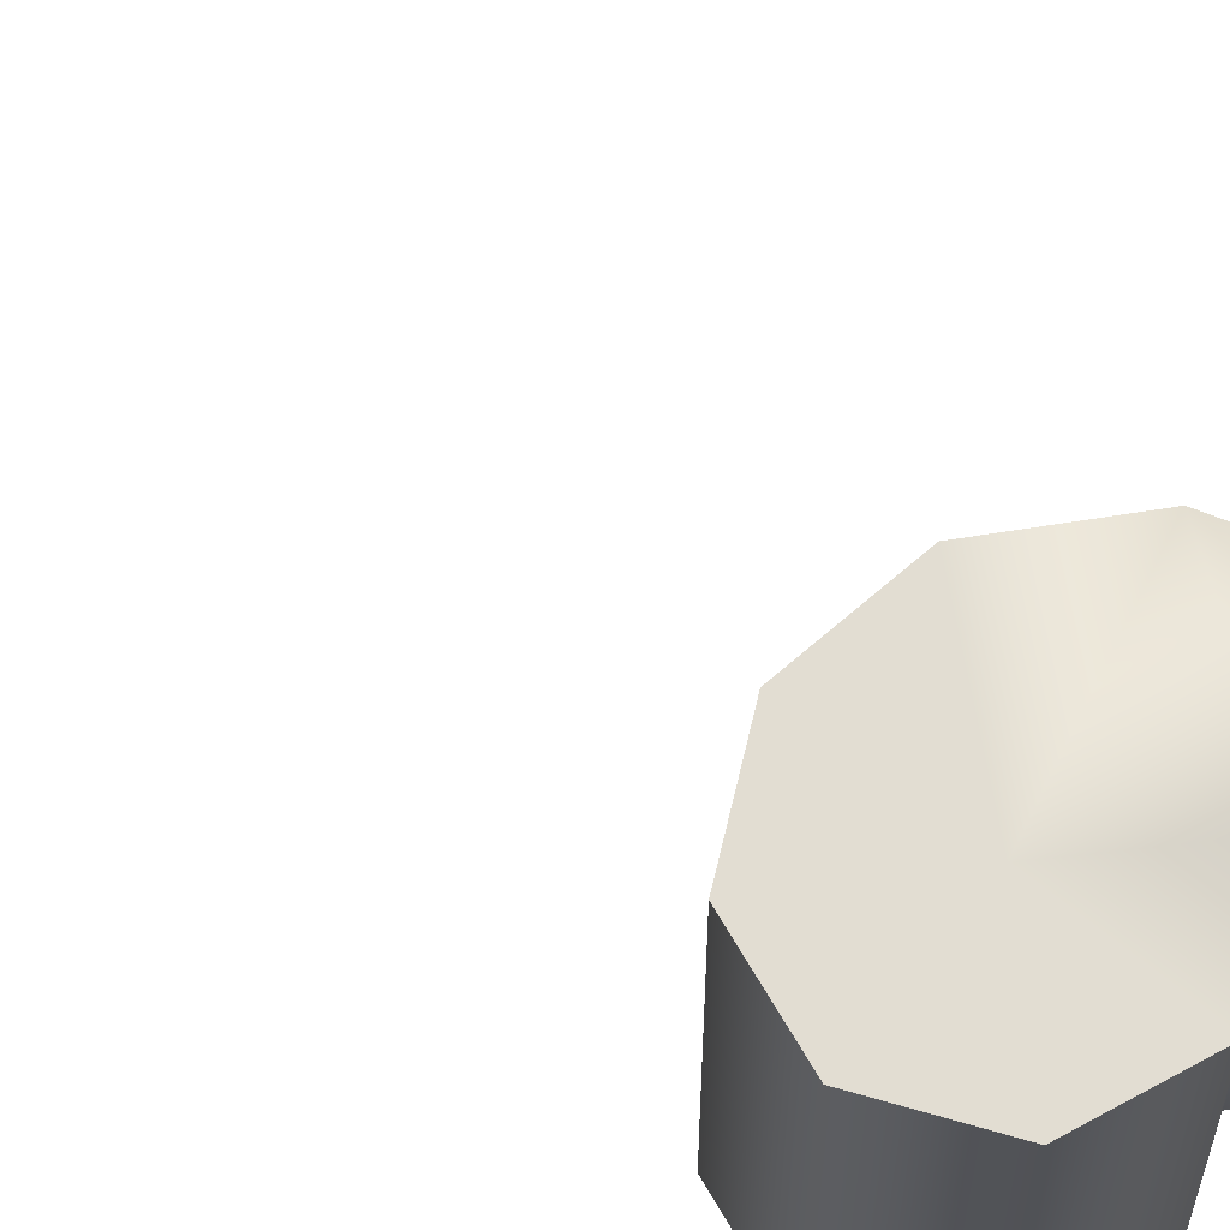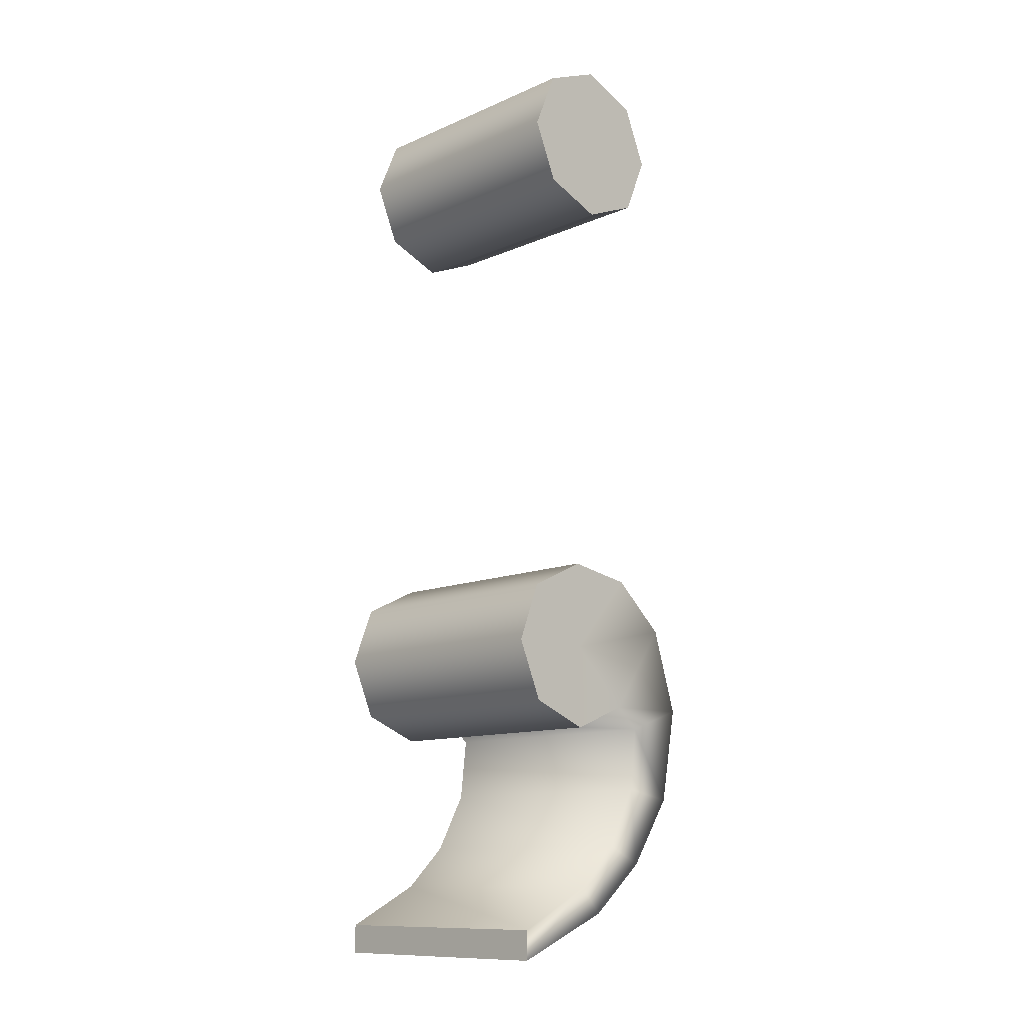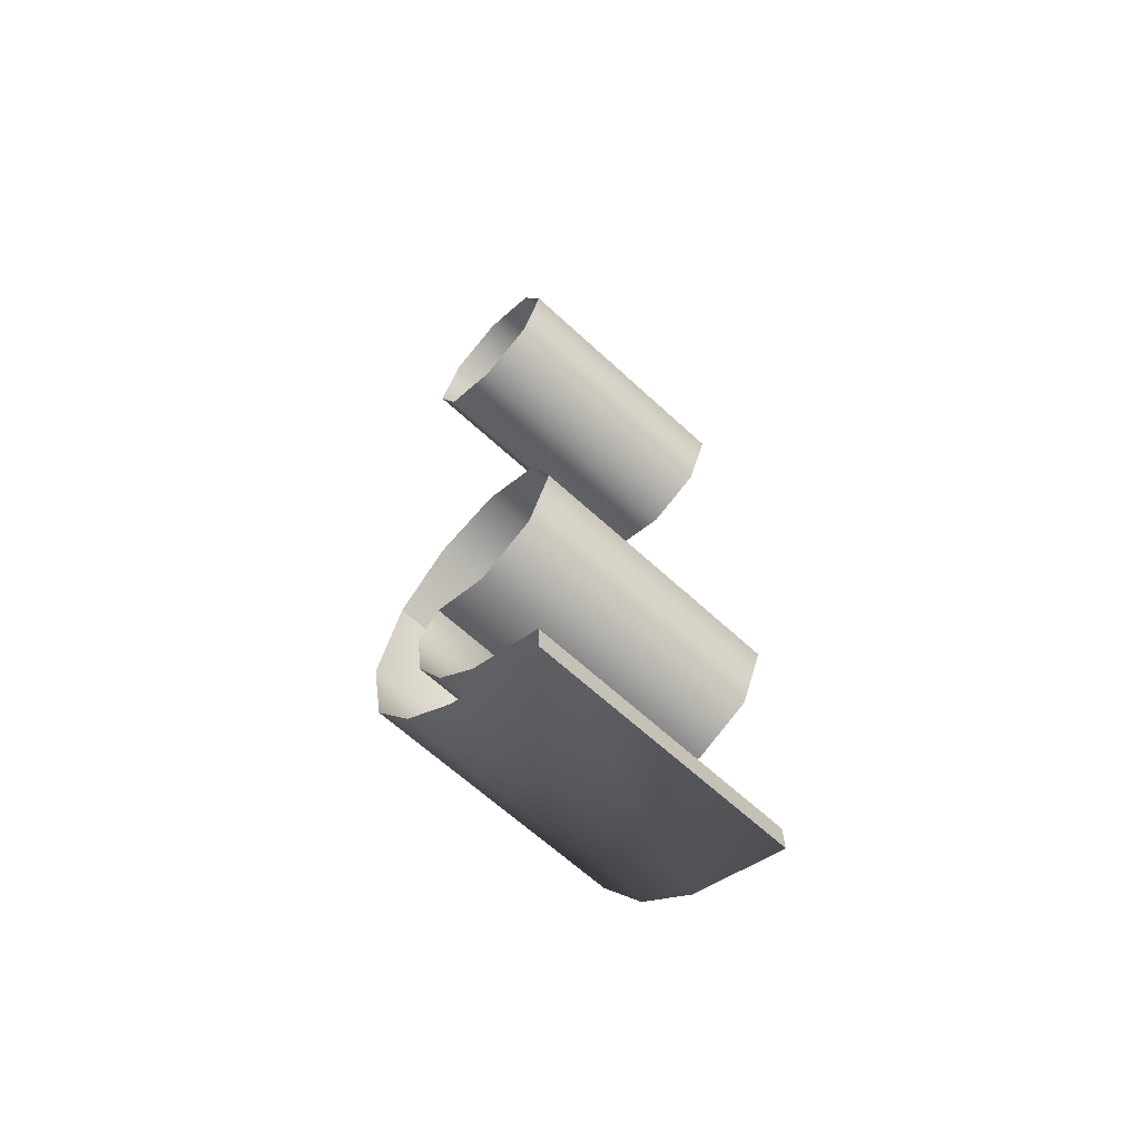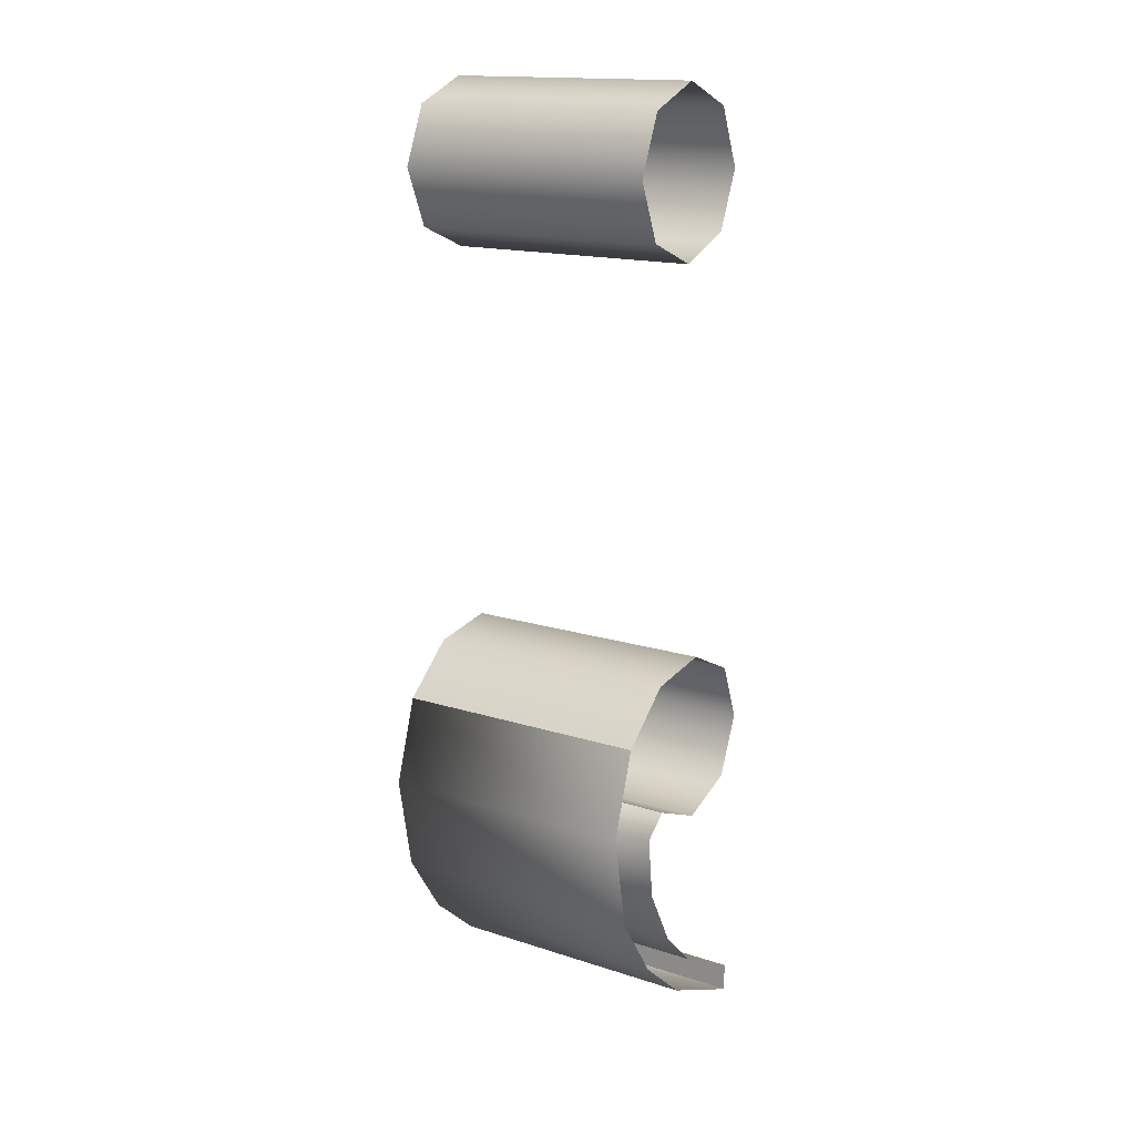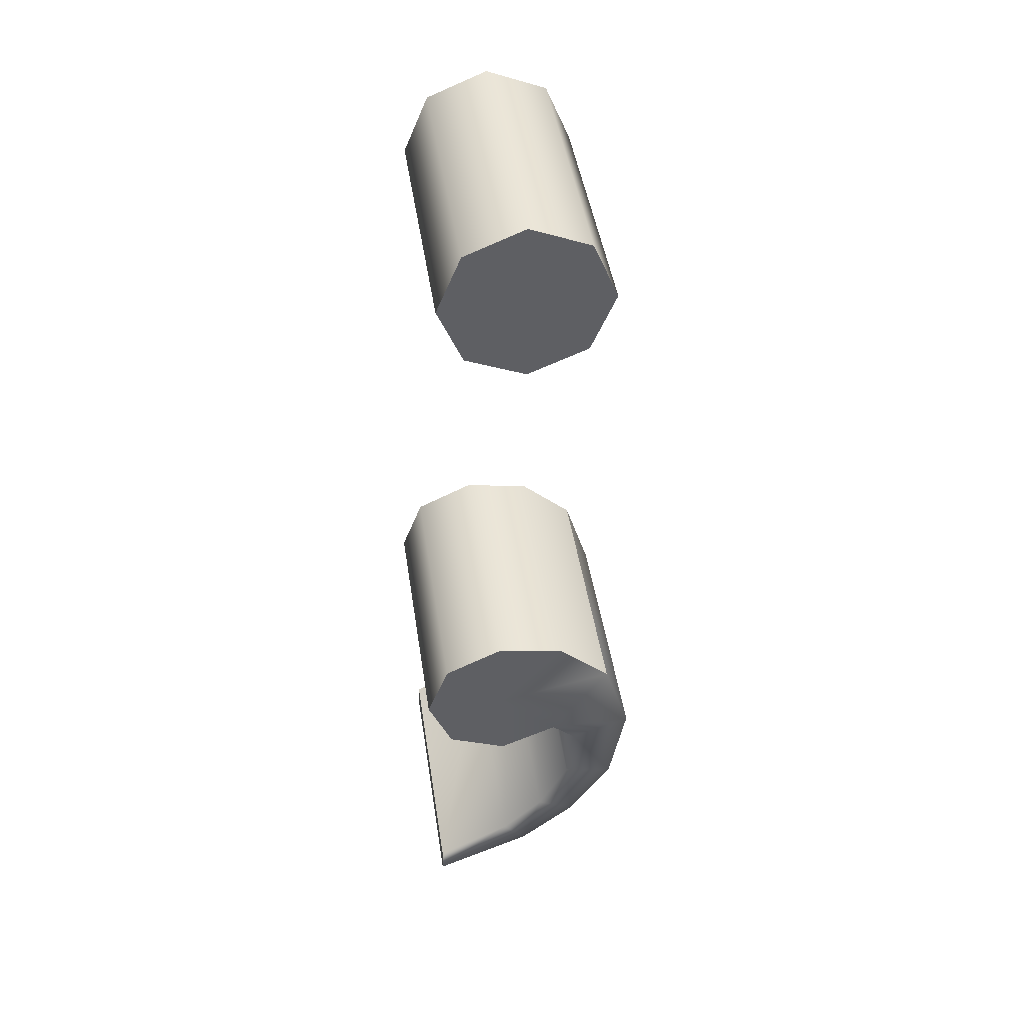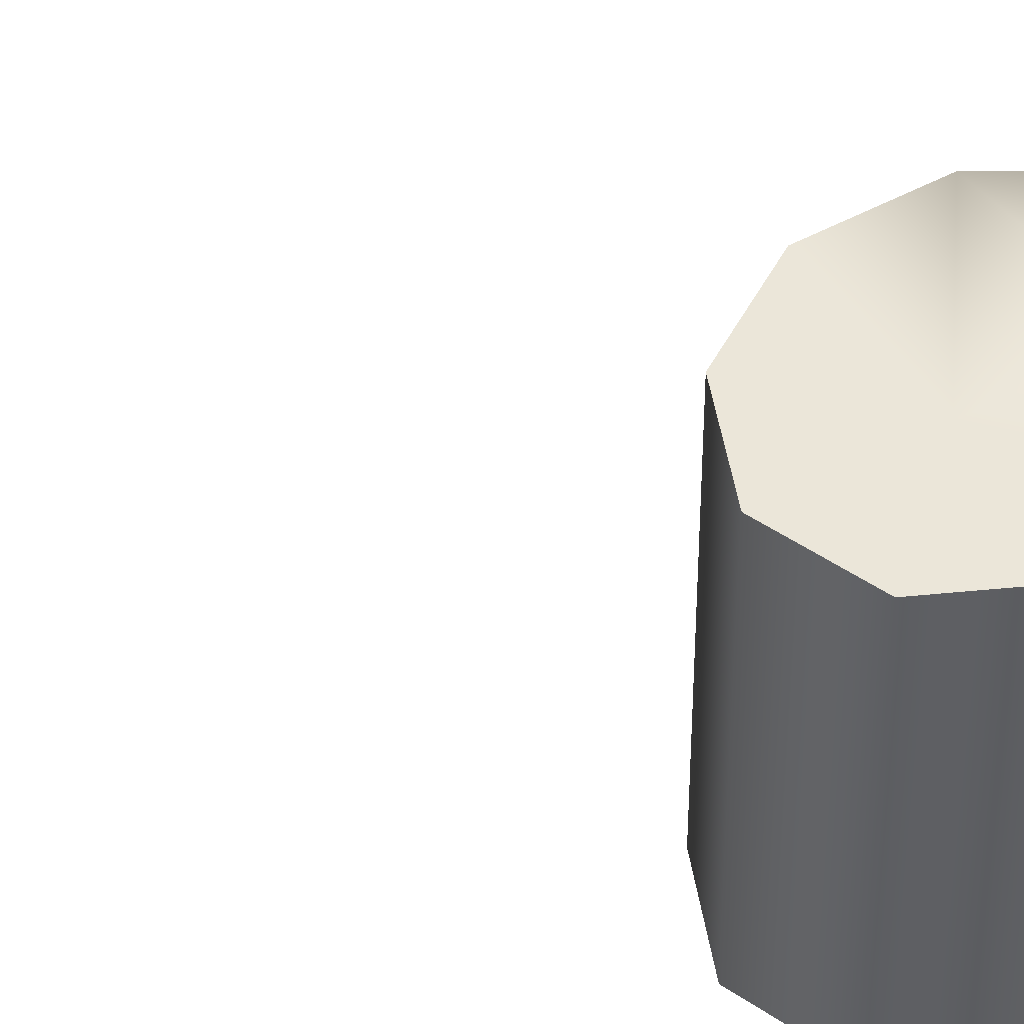
<metadata>
{"format":"obj","ext":"obj","renderer":"f3d","projection":"perspective","resolution":1024,"background":"white","views":[{"elev":68.2,"azim":-51.2,"up":"+Z"},{"elev":-11.7,"azim":-43.9,"up":"+Y"},{"elev":-64.2,"azim":-133.0,"up":"+Y"},{"elev":15.9,"azim":123.9,"up":"+Y"},{"elev":44.8,"azim":-8.5,"up":"+Y"},{"elev":48.1,"azim":-73.6,"up":"+Z"}]}
</metadata>
<code>
v 7.267 20.8 -8.613
v 6.468 18.9 -8.613
v 7.267 20.8 -0.009377
v 4.539 20.8 -0.009377
v 6.468 18.9 -0.009377
v 4.539 18.1 -8.613
v 4.539 18.1 -0.009377
v 2.609 18.9 -8.613
v 2.609 18.9 -0.009377
v 1.81 20.8 -8.613
v 1.81 20.8 -0.009377
v 2.609 22.71 -8.613
v 2.609 22.71 -0.009377
v 4.539 23.5 -8.613
v 4.539 23.5 -0.009377
v 6.468 22.71 -8.613
v 6.468 22.71 -0.009377
v 7.589 3.379 -8.613
v 5.656 0.6038 -8.613
v 7.589 3.379 -0.009377
v 3.727 2.512 -0.009377
v 5.656 0.6038 -0.009377
v 1.232 -7.651 -8.613
v 1.232 -7.651 -0.009384
v 1.253 -6.713 -8.613
v 1.253 -6.713 -0.009384
v 3.727 -0.1868 -8.613
v 3.727 -0.1868 -0.009377
v 1.798 0.6038 -8.613
v 1.798 0.6038 -0.009377
v 0.9987 2.512 -8.613
v 0.9987 2.512 -0.009377
v 1.731 4.421 -8.613
v 1.731 4.421 -0.009377
v 3.66 5.345 -8.613
v 3.66 5.345 -0.009377
v 5.856 4.954 -8.613
v 5.856 4.954 -0.009377
v 8.445 0.6308 -8.613
v 8.445 0.6308 -0.009384
v 6.441 -0.09093 -8.613
v 6.441 -0.09093 -0.009384
v 7.875 -2.465 -8.613
v 7.875 -2.465 -0.009384
v 6.211 -2.139 -8.613
v 6.211 -2.139 -0.009384
v 6.418 -4.647 -8.613
v 6.418 -4.647 -0.009384
v 5.188 -4.037 -8.613
v 5.188 -4.037 -0.009384
v 4.54 -6.242 -8.613
v 4.54 -6.242 -0.009384
v 3.785 -5.402 -8.613
v 3.785 -5.402 -0.009384
g ;
f 3 4 5
f 1 3 2
f 3 5 2
f 5 4 7
f 2 5 7
f 2 7 6
f 7 4 9
f 6 7 8
f 7 9 8
f 9 4 11
f 8 9 11
f 8 11 10
f 11 4 13
f 10 11 12
f 11 13 12
f 13 4 15
f 12 13 15
f 12 15 14
f 15 4 17
f 14 15 16
f 15 17 16
f 17 4 3
f 16 17 3
f 16 3 1
f 20 21 22
f 23 24 25
f 24 26 25
f 22 21 28
f 19 22 28
f 19 28 27
f 28 21 30
f 27 28 29
f 28 30 29
f 30 21 32
f 29 30 32
f 29 32 31
f 32 21 34
f 31 32 33
f 32 34 33
f 34 21 36
f 33 34 36
f 33 36 35
f 36 21 38
f 35 36 37
f 36 38 37
f 38 21 20
f 37 38 20
f 37 20 18
f 39 18 20
f 39 20 40
f 40 20 22
f 40 22 42
f 42 22 19
f 42 19 41
f 43 39 40
f 43 40 44
f 44 40 42
f 44 42 46
f 46 42 41
f 46 41 45
f 47 43 44
f 47 44 48
f 48 44 46
f 48 46 50
f 50 46 45
f 50 45 49
f 51 47 48
f 51 48 52
f 52 48 50
f 52 50 54
f 54 50 49
f 54 49 53
f 23 51 52
f 23 52 24
f 24 52 54
f 24 54 26
f 26 54 53
f 26 53 25

</code>
